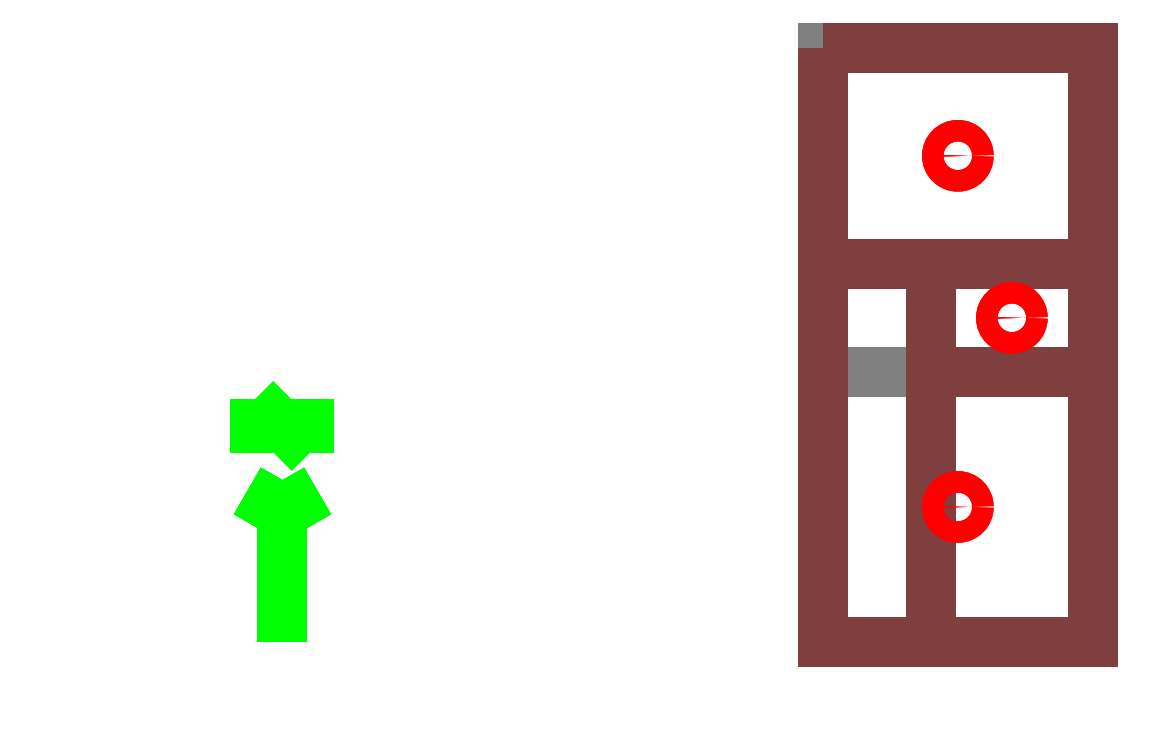
<metadata>
{"format":"dxf","ext":"dxf","renderer":"ezdxf+matplotlib","layout":"modelspace","background":"white","min_lineweight":24,"dpi":150}
</metadata>
<code>
0
SECTION
2
ENTITIES
999
DXF created from EnergyPlus
999
Program Version,EnergyPlus, Version 90.1-bb7ca4f0da, YMD=20200.31 13:39
999
Polygon Action,TRIANGULATE3DFACE
999
Color Scheme,Default
999
Text - True North
0
TEXT
8
1
10
       -7.5
20
       -2.625
30
        0.1
40
 0.25
1
True North
41
 0
7
MONOTXT
210
0
220
0
230
1
999
Text - Building Title
0
TEXT
8
1
10
      -10.5
20
       -6.625
30
        0.1
40
 0.4
1
Building - Building
41
 0
7
MONOTXT
210
0
220
0
230
1
999
North Arrow Stem
0
3DFACE
8
1
10
       -6.5
20
       -2.625
30
        0.1
11
       -6.5
21
       -2.625
31
        0
12
       -6.5
22
       -5.625
32
        0
13
       -6.5
23
       -5.625
33
        0.1
999
North Arrow Head 1
0
3DFACE
8
1
10
       -6.5
20
       -2.625
30
        0.1
11
       -6.5
21
       -2.625
31
        0
12
       -7
22
       -3.491
32
        0
13
       -7
23
       -3.491
33
        0.1
999
North Arrow Head 2
0
3DFACE
8
1
10
       -6.5
20
       -2.625
30
        0.1
11
       -6.5
21
       -2.625
31
        0
12
       -6
22
       -3.491
32
        0
13
       -6
23
       -3.491
33
        0.1
999
North Arrow Side 1
0
3DFACE
8
1
10
       -7
20
       -1.125
30
        0.1
11
       -7
21
       -1.125
31
        0
12
       -7
22
       -2.125
32
        0
13
       -7
23
       -2.125
33
        0.1
999
North Arrow Side 2
0
3DFACE
8
1
10
       -7
20
       -1.125
30
        0.1
11
       -7
21
       -1.125
31
        0
12
       -6
22
       -2.125
32
        0
13
       -6
23
       -2.125
33
        0.1
999
North Arrow Side 3
0
3DFACE
8
1
10
       -6
20
       -1.125
30
        0.1
11
       -6
21
       -1.125
31
        0
12
       -6
22
       -2.125
32
        0
13
       -6
23
       -2.125
33
        0.1
999
Zone Names
999
Zone=1:BLOCCO1_ZONA3
999
Zone=2:BLOCCO1_ZONA1
999
Zone=3:BLOCCO1_ZONA2
999
BLOCCO1:ZONA3:BLOCCO1:ZONA3_PARTITION_2_0_0
0
3DFACE
8
BLOCCO1_ZONA3
10
        5.5
20
       -0.6229
30
        3.5
11
        5.5
21
       -0.6229
31
        0
12
        5.5
22
        1.375
32
        0
13
        5.5
23
        1.375
33
        3.5
999
BLOCCO1:ZONA3:BLOCCO1:ZONA3_PARTITION_3_0_0
0
3DFACE
8
BLOCCO1_ZONA3
10
        5.5
20
        1.375
30
        3.5
11
        5.5
21
        1.375
31
        0
12
        3.5
22
        1.375
32
        0
13
        3.5
23
        1.375
33
        3.5
999
BLOCCO1:ZONA3:BLOCCO1:ZONA3_PARTITION_4_0_0
0
3DFACE
8
BLOCCO1_ZONA3
10
        3.5
20
        1.375
30
        3.5
11
        3.5
21
        1.375
31
        0
12
        3.5
22
       -5.625
32
        0
13
        3.5
23
       -5.625
33
        3.5
999
BLOCCO1:ZONA3:BLOCCO1:ZONA3_WALL_5_0_0
0
3DFACE
8
BLOCCO1_ZONA3
10
        3.5
20
       -5.625
30
        3.5
11
        3.5
21
       -5.625
31
        0
12
        8.5
22
       -5.625
32
        0
13
        8.5
23
       -5.625
33
        3.5
999
BLOCCO1:ZONA3:BLOCCO1:ZONA3_WALL_5_0_0_0_0_0_WIN
0
3DFACE
8
BLOCCO1_ZONA3
10
        3.67
20
       -5.625
30
        2.604
11
        3.67
21
       -5.625
31
        0.94
12
        7.842
22
       -5.625
32
        0.94
13
        7.842
23
       -5.625
33
        2.604
999
BLOCCO1:ZONA3:BLOCCO1:ZONA3_WALL_6_0_0
0
3DFACE
8
BLOCCO1_ZONA3
10
        8.5
20
       -5.625
30
        3.5
11
        8.5
21
       -5.625
31
        0
12
        8.5
22
       -0.6229
32
        0
13
        8.5
23
       -0.6229
33
        3.5
999
BLOCCO1:ZONA3:BLOCCO1:ZONA3_WALL_6_0_0_0_0_0_WIN
0
3DFACE
8
BLOCCO1_ZONA3
10
        8.5
20
       -4.967
30
        2.604
11
        8.5
21
       -4.967
31
        0.94
12
        8.5
22
       -0.7929
32
        0.94
13
        8.5
23
       -0.7929
33
        2.604
999
BLOCCO1:ZONA3:BLOCCO1:ZONA3_PARTITION_7_0_0
0
3DFACE
8
BLOCCO1_ZONA3
10
        8.5
20
       -0.6229
30
        3.5
11
        8.5
21
       -0.6229
31
        0
12
        5.5
22
       -0.6229
32
        0
13
        5.5
23
       -0.6229
33
        3.5
999
BLOCCO1:ZONA3:BLOCCO1:ZONA3_FLOOR_0_0_0
0
3DFACE
8
BLOCCO1_ZONA3
10
        5.5
20
        1.375
30
        0
11
        5.5
21
       -0.6229
31
        0
12
        3.5
22
       -0.6229
32
        0
13
        3.5
23
        1.375
33
        0
999
BLOCCO1:ZONA3:BLOCCO1:ZONA3_FLOOR_0_0_1
0
3DFACE
8
BLOCCO1_ZONA3
10
        8.5
20
       -0.6229
30
        0
11
        8.5
21
       -5.625
31
        0
12
        3.5
22
       -5.625
32
        0
13
        3.5
23
       -0.6229
33
        0
999
BLOCCO1:ZONA3:BLOCCO1:ZONA3_ROOF_1_0_0
0
3DFACE
8
BLOCCO1_ZONA3
10
        5.5
20
       -0.6229
30
        3.5
11
        5.5
21
       -5.625
31
        3.5
12
        8.5
22
       -5.625
32
        3.5
13
        8.5
23
       -0.6229
33
        3.5
999
BLOCCO1:ZONA3:BLOCCO1:ZONA3_ROOF_1_0_1
0
3DFACE
8
BLOCCO1_ZONA3
10
        3.5
20
        1.375
30
        3.5
11
        3.5
21
       -5.625
31
        3.5
12
        5.5
22
       -5.625
32
        3.5
13
        5.5
23
        1.375
33
        3.5
999
BLOCCO1:ZONA1:BLOCCO1:ZONA1_PARTITION_4_0_10002
0
3DFACE
8
BLOCCO1_ZONA1
10
        5.5
20
        1.375
30
        3.5
11
        5.5
21
        1.375
31
        0
12
        5.5
22
       -0.6229
32
        0
13
        5.5
23
       -0.6229
33
        3.5
999
BLOCCO1:ZONA1:BLOCCO1:ZONA1_PARTITION_5_0_10005
0
3DFACE
8
BLOCCO1_ZONA1
10
        5.5
20
       -0.6229
30
        3.5
11
        5.5
21
       -0.6229
31
        0
12
        8.5
22
       -0.6229
32
        0
13
        8.5
23
       -0.6229
33
        3.5
999
BLOCCO1:ZONA1:BLOCCO1:ZONA1_WALL_2_0_0
0
3DFACE
8
BLOCCO1_ZONA1
10
        8.5
20
       -0.6229
30
        3.5
11
        8.5
21
       -0.6229
31
        0
12
        8.5
22
        1.375
32
        0
13
        8.5
23
        1.375
33
        3.5
999
BLOCCO1:ZONA1:BLOCCO1:ZONA1_WALL_2_0_0_0_0_0_WIN
0
3DFACE
8
BLOCCO1_ZONA1
10
        8.5
20
       -0.4529
30
        2.668
11
        8.5
21
       -0.4529
31
        0.94
12
        8.5
22
        1.205
32
        0.94
13
        8.5
23
        1.205
33
        2.668
999
BLOCCO1:ZONA1:BLOCCO1:ZONA1_PARTITION_3_0_0
0
3DFACE
8
BLOCCO1_ZONA1
10
        8.5
20
        1.375
30
        3.5
11
        8.5
21
        1.375
31
        0
12
        5.5
22
        1.375
32
        0
13
        5.5
23
        1.375
33
        3.5
999
BLOCCO1:ZONA1:BLOCCO1:ZONA1_FLOOR_0_0_0
0
3DFACE
8
BLOCCO1_ZONA1
10
        8.5
20
        1.375
30
        0
11
        8.5
21
       -0.6229
31
        0
12
        5.5
22
       -0.6229
32
        0
13
        5.5
23
        1.375
33
        0
999
BLOCCO1:ZONA1:BLOCCO1:ZONA1_ROOF_1_0_0
0
3DFACE
8
BLOCCO1_ZONA1
10
        5.5
20
        1.375
30
        3.5
11
        5.5
21
       -0.6229
31
        3.5
12
        8.5
22
       -0.6229
32
        3.5
13
        8.5
23
        1.375
33
        3.5
999
BLOCCO1:ZONA2:BLOCCO1:ZONA2_PARTITION_5_0_10003
0
3DFACE
8
BLOCCO1_ZONA2
10
        3.5
20
        1.375
30
        3.5
11
        3.5
21
        1.375
31
        0
12
        5.5
22
        1.375
32
        0
13
        5.5
23
        1.375
33
        3.5
999
BLOCCO1:ZONA2:BLOCCO1:ZONA2_PARTITION_6_0_10007
0
3DFACE
8
BLOCCO1_ZONA2
10
        5.5
20
        1.375
30
        3.5
11
        5.5
21
        1.375
31
        0
12
        8.5
22
        1.375
32
        0
13
        8.5
23
        1.375
33
        3.5
999
BLOCCO1:ZONA2:BLOCCO1:ZONA2_WALL_2_0_0
0
3DFACE
8
BLOCCO1_ZONA2
10
        8.5
20
        1.375
30
        3.5
11
        8.5
21
        1.375
31
        0
12
        8.5
22
        5.375
32
        0
13
        8.5
23
        5.375
33
        3.5
999
BLOCCO1:ZONA2:BLOCCO1:ZONA2_WALL_2_0_0_0_0_0_WIN
0
3DFACE
8
BLOCCO1_ZONA2
10
        8.5
20
        1.545
30
        2.618
11
        8.5
21
        1.545
31
        0.94
12
        8.5
22
        4.717
32
        0.94
13
        8.5
23
        4.717
33
        2.618
999
BLOCCO1:ZONA2:BLOCCO1:ZONA2_WALL_3_0_0
0
3DFACE
8
BLOCCO1_ZONA2
10
        8.5
20
        5.375
30
        3.5
11
        8.5
21
        5.375
31
        0
12
        3.5
22
        5.375
32
        0
13
        3.5
23
        5.375
33
        3.5
999
BLOCCO1:ZONA2:BLOCCO1:ZONA2_WALL_3_0_0_0_0_0_WIN
0
3DFACE
8
BLOCCO1_ZONA2
10
        7.842
20
        5.375
30
        2.604
11
        7.842
21
        5.375
31
        0.94
12
        3.67
22
        5.375
32
        0.94
13
        3.67
23
        5.375
33
        2.604
999
BLOCCO1:ZONA2:BLOCCO1:ZONA2_PARTITION_4_0_0
0
3DFACE
8
BLOCCO1_ZONA2
10
        3.5
20
        5.375
30
        3.5
11
        3.5
21
        5.375
31
        0
12
        3.5
22
        1.375
32
        0
13
        3.5
23
        1.375
33
        3.5
999
BLOCCO1:ZONA2:BLOCCO1:ZONA2_FLOOR_0_0_0
0
3DFACE
8
BLOCCO1_ZONA2
10
        8.5
20
        5.375
30
        0
11
        8.5
21
        1.375
31
        0
12
        3.5
22
        1.375
32
        0
13
        3.5
23
        5.375
33
        0
999
BLOCCO1:ZONA2:BLOCCO1:ZONA2_ROOF_1_0_0
0
3DFACE
8
BLOCCO1_ZONA2
10
        3.5
20
        5.375
30
        3.5
11
        3.5
21
        1.375
31
        3.5
12
        8.5
22
        1.375
32
        3.5
13
        8.5
23
        5.375
33
        3.5
999
BLOCCO1:ZONA3:DayRefPt:1
0
CIRCLE
8
BLOCCO1_ZONA3
10
        6
20
       -3.124
30
        0.9
40
        0.2
999
BLOCCO1:ZONA1:DayRefPt:1
0
CIRCLE
8
BLOCCO1_ZONA1
10
        7
20
        0.376
30
        0.9
40
        0.2
999
BLOCCO1:ZONA2:DayRefPt:1
0
CIRCLE
8
BLOCCO1_ZONA2
10
        6
20
        3.375
30
        0.9
40
        0.2
999
BLOCCO1:ZONA3:DEDayRefPt:1
0
CIRCLE
8
BLOCCO1_ZONA3
10
        6
20
       -3.124
30
        0.9
40
        0.2
999
BLOCCO1:ZONA1:DEDayRefPt:1
0
CIRCLE
8
BLOCCO1_ZONA1
10
        7
20
        0.376
30
        0.9
40
        0.2
999
BLOCCO1:ZONA2:DEDayRefPt:1
0
CIRCLE
8
BLOCCO1_ZONA2
10
        6
20
        3.375
30
        0.9
40
        0.2
0
ENDSEC
0
EOF

</code>
